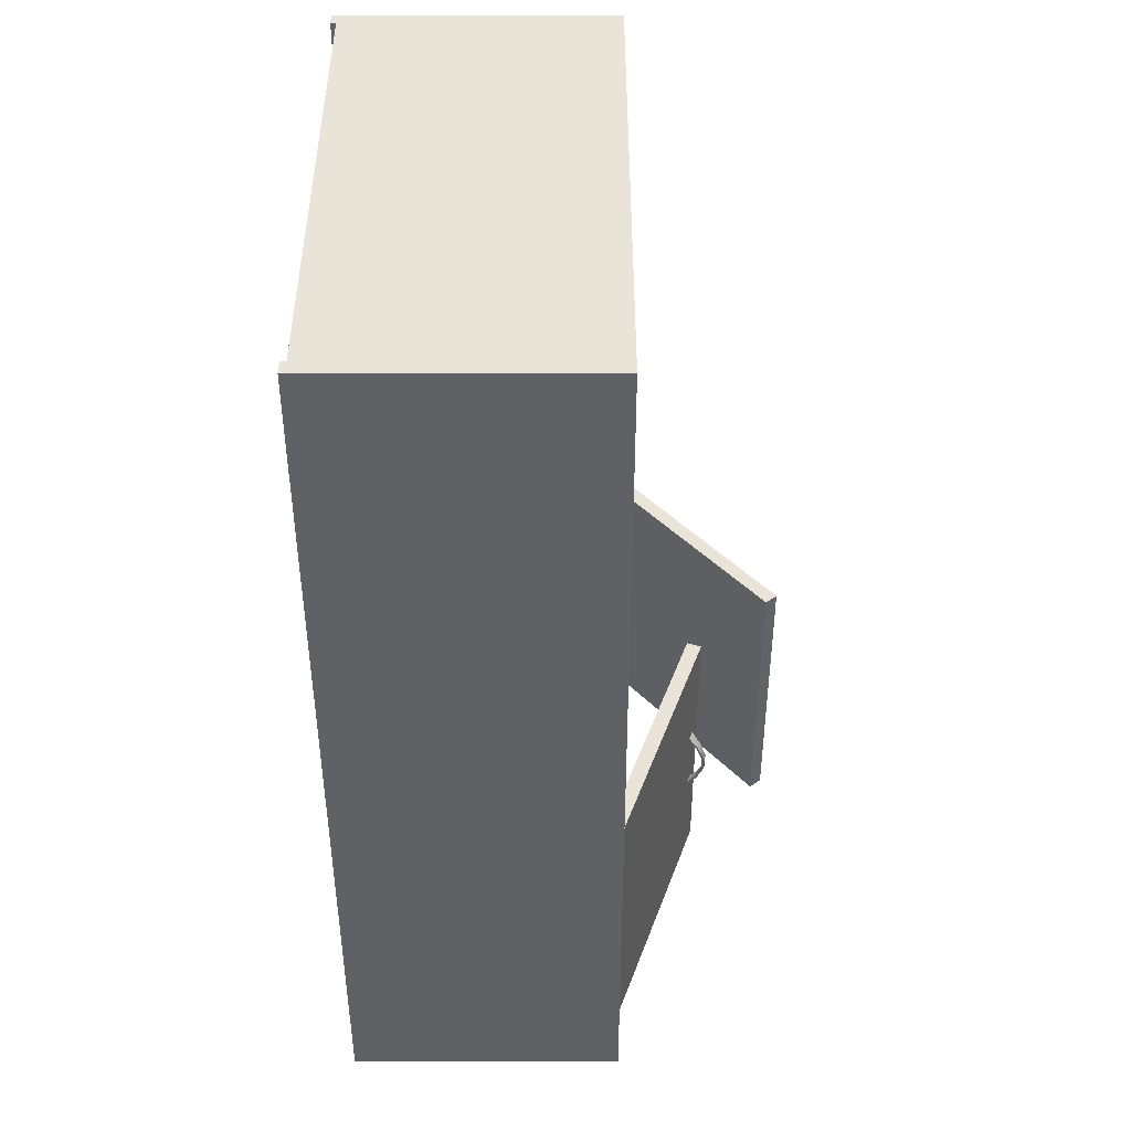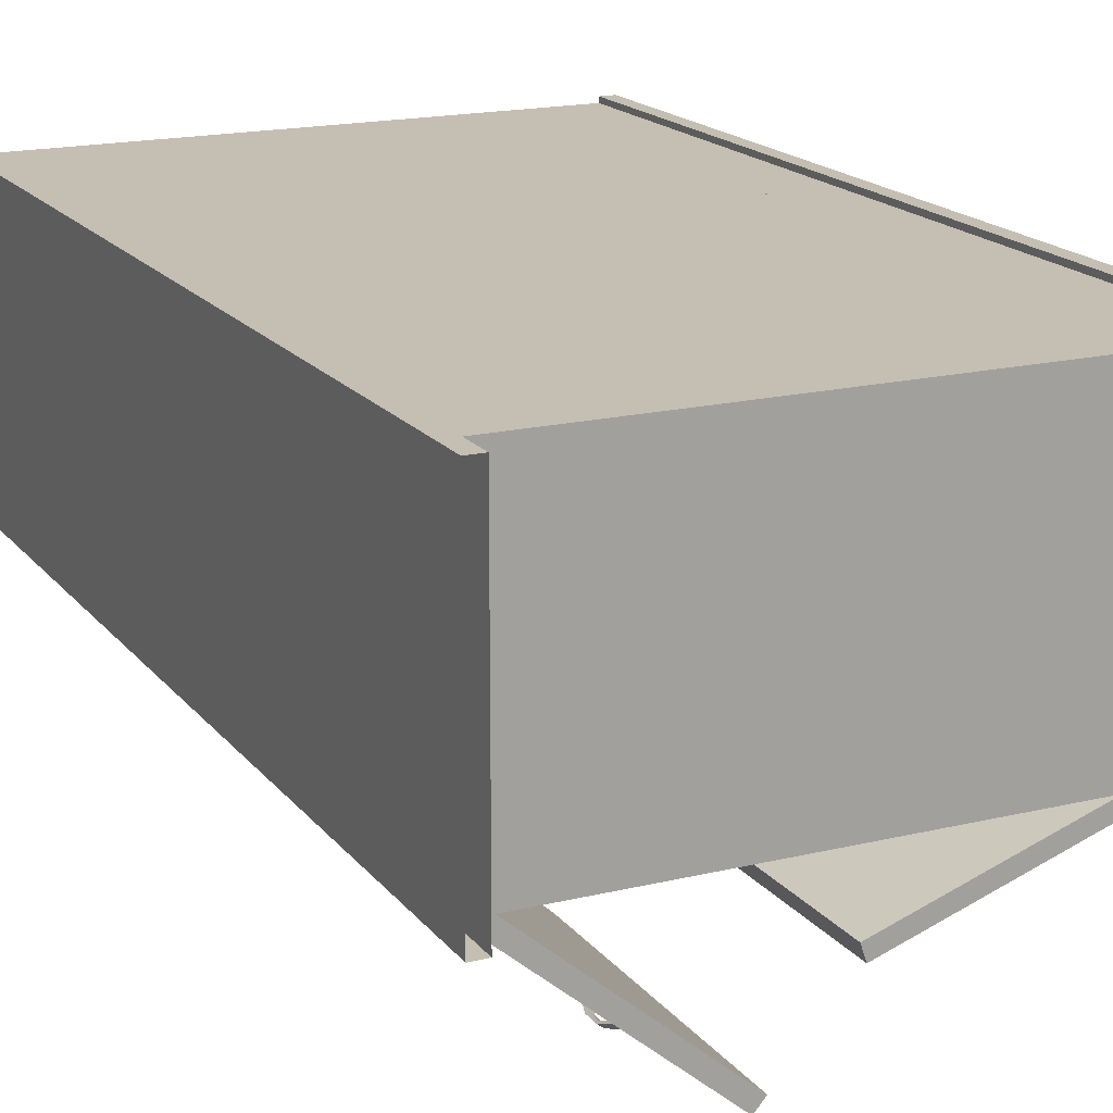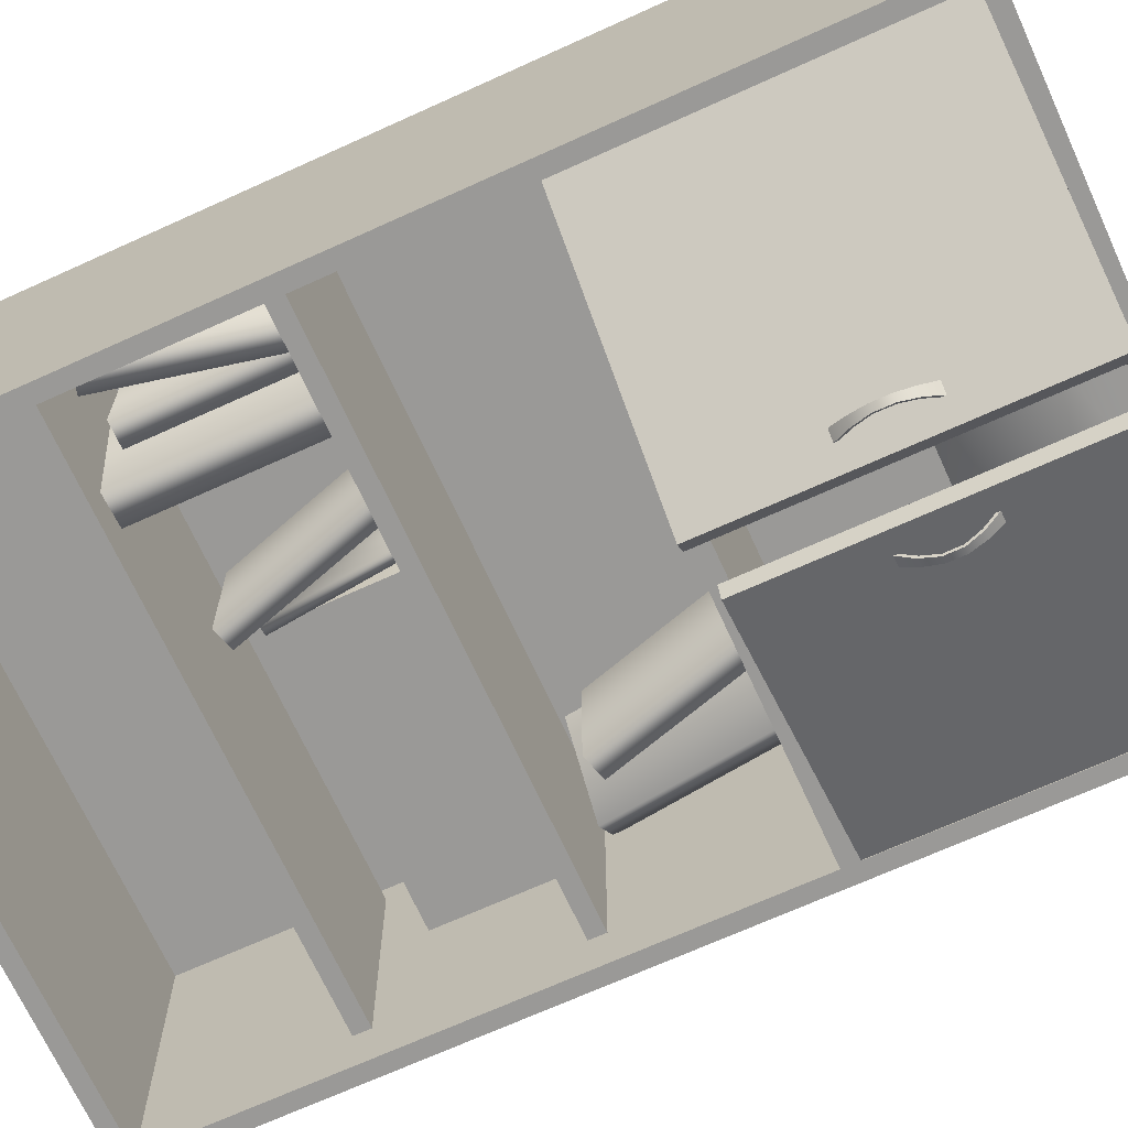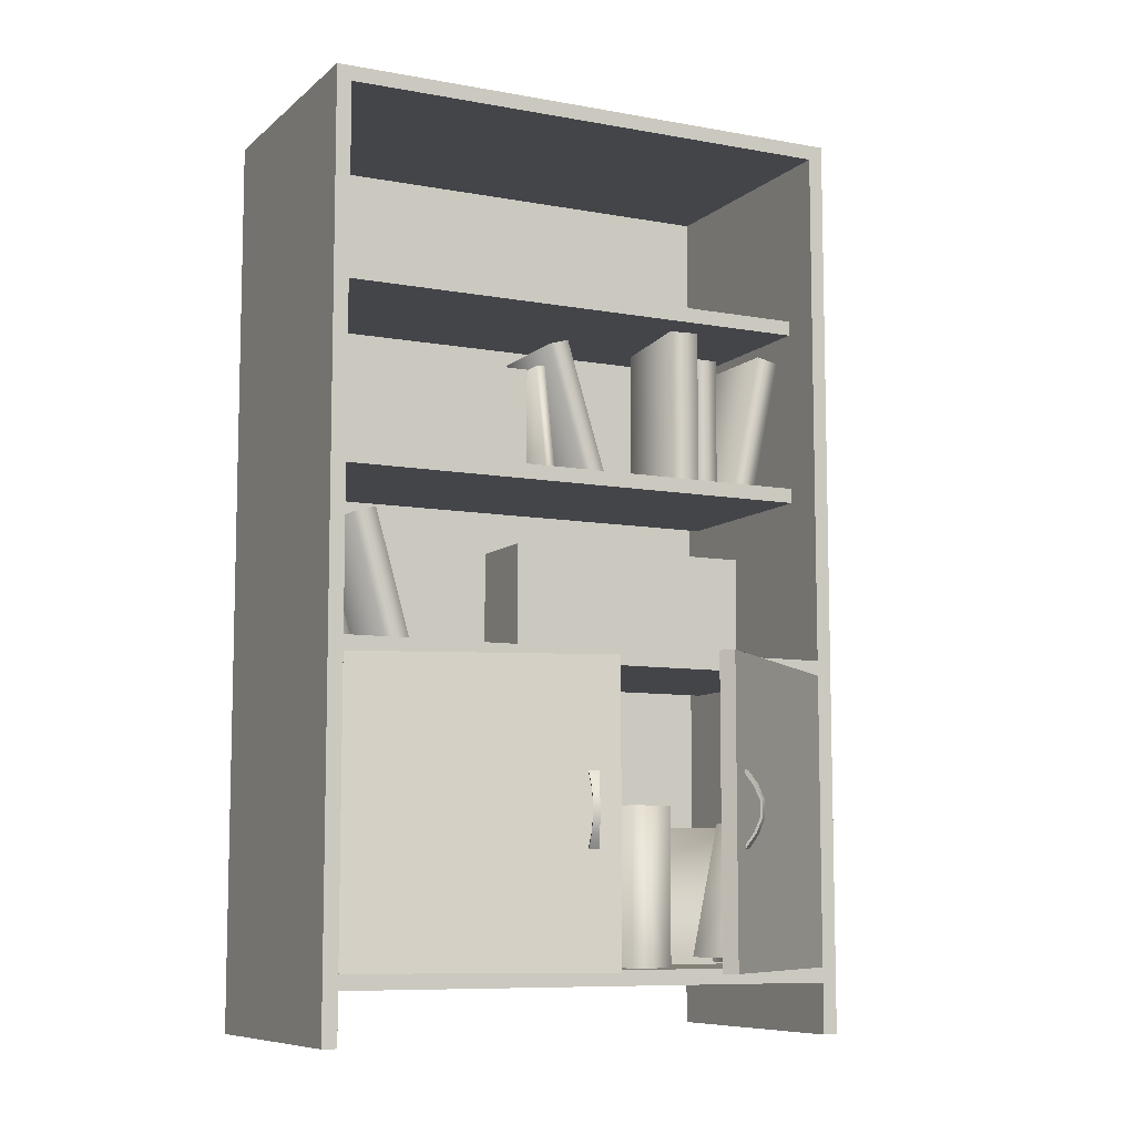
<metadata>
{"format":"obj","ext":"obj","renderer":"f3d","projection":"perspective","resolution":1024,"background":"white","views":[{"elev":43.3,"azim":90.0,"up":"+Y"},{"elev":17.6,"azim":-25.5,"up":"+Z"},{"elev":-68.9,"azim":-65.5,"up":"+Z"},{"elev":-8.6,"azim":153.6,"up":"+Y"}]}
</metadata>
<code>
o Bookshelf03_LOD0_Bookshelf03_LOD0.003
v -0.4904 0.1106 0.0339
v -0.4904 0.1106 -0.5672
v 0.6481 0.1106 -0.5672
v 0.6481 0.1106 0.0339
v -0.4904 2.034 0.04596
v -0.4904 -0.001934 0.04596
v -0.5239 -0.001932 0.04596
v -0.5239 2.034 0.04596
v -0.5239 -0.001932 -0.5672
v -0.5239 2.034 -0.5672
v -0.4904 2.034 -0.5672
v -0.4904 -0.001932 -0.5672
v 0.6816 2.034 0.04597
v 0.6816 -0.001934 0.04596
v 0.6816 -0.001932 -0.5672
v 0.6816 2.034 -0.5672
v 0.6481 -0.001932 0.04596
v 0.6481 2.034 0.04597
v 0.6481 2.034 -0.5672
v 0.6481 -0.001932 -0.5672
v 0.6481 2.034 0.04597
v 0.6481 -0.001932 0.04596
v 0.6816 -0.001934 0.04596
v 0.6816 2.034 0.04597
v 0.6481 2.034 -0.5672
v 0.6481 2.034 0.04597
v 0.6816 2.034 0.04597
v 0.6816 2.034 -0.5672
v 0.6481 -0.001932 -0.5672
v 0.6481 2.034 -0.5672
v 0.6816 2.034 -0.5672
v 0.6816 -0.001932 -0.5672
v -0.4904 0.1106 0.01246
v -0.4904 2.034 0.01246
v 0.6481 2.034 0.01246
v 0.6481 0.1106 0.01246
v -0.4904 2.034 0.0339
v -0.4904 0.1106 0.0339
v 0.6481 0.1106 0.0339
v 0.6481 2.034 0.0339
v -0.4904 0.1441 -0.5672
v -0.4904 0.1441 0.01246
v 0.6481 0.1441 0.01246
v 0.6481 0.1441 -0.5672
v -0.4904 0.1106 -0.5672
v -0.4904 0.1441 -0.5672
v 0.6481 0.1441 -0.5672
v 0.6481 0.1106 -0.5672
v -0.4904 2.034 -0.5672
v -0.4904 2.034 0.0339
v 0.6481 2.034 0.0339
v 0.6481 2.034 -0.5672
v -0.4904 2.001 0.01246
v -0.4904 2.001 -0.5672
v 0.6481 2.001 -0.5672
v 0.6481 2.001 0.01246
v -0.4904 2.001 -0.5672
v -0.4904 2.034 -0.5672
v 0.6481 2.034 -0.5672
v 0.6481 2.001 -0.5672
v -0.4904 1.635 -0.4678
v -0.4904 1.635 -0.02764
v 0.6481 1.635 -0.02764
v 0.6481 1.635 -0.4678
v -0.4904 1.602 -0.02764
v -0.4904 1.602 -0.4678
v 0.6481 1.602 -0.4678
v 0.6481 1.602 -0.02764
v -0.4904 1.602 -0.4678
v -0.4904 1.635 -0.4678
v 0.6481 1.635 -0.4678
v 0.6481 1.602 -0.4678
v -0.4904 0.8246 -0.5672
v -0.4904 0.8246 -0.02764
v 0.6481 0.8246 -0.02764
v 0.6481 0.8246 -0.5672
v -0.4904 0.7911 -0.02764
v -0.4904 0.7911 -0.5672
v 0.6481 0.7911 -0.5672
v 0.6481 0.7911 -0.02764
v -0.4904 0.7911 -0.5672
v -0.4904 0.8246 -0.5672
v 0.6481 0.8246 -0.5672
v 0.6481 0.7911 -0.5672
v -0.4904 1.236 -0.4678
v -0.4904 1.236 -0.02764
v 0.6481 1.236 -0.02764
v 0.6481 1.236 -0.4678
v -0.4904 1.202 -0.02764
v -0.4904 1.202 -0.4678
v 0.6481 1.202 -0.4678
v 0.6481 1.202 -0.02764
v -0.4904 1.202 -0.4678
v -0.4904 1.236 -0.4678
v 0.6481 1.236 -0.4678
v 0.6481 1.202 -0.4678
v -0.4904 0.7911 -0.5672
v -0.4687 0.7911 -0.5417
v -0.03475 0.7911 -0.9101
v -0.05642 0.7911 -0.9356
v -0.4904 0.1441 -0.5672
v -0.4904 0.7911 -0.5672
v -0.05642 0.7911 -0.9356
v -0.05642 0.1441 -0.9356
v -0.4687 0.7911 -0.5417
v -0.4687 0.1441 -0.5417
v -0.03475 0.1441 -0.9101
v -0.03475 0.7911 -0.9101
v -0.4687 0.1441 -0.5417
v -0.4904 0.1441 -0.5672
v -0.05642 0.1441 -0.9356
v -0.03475 0.1441 -0.9101
v -0.05642 0.7911 -0.9356
v -0.03475 0.7911 -0.9101
v -0.03475 0.1441 -0.9101
v -0.05642 0.1441 -0.9356
v 0.6471 0.7911 -0.5674
v 0.109 0.7911 -0.7531
v 0.09807 0.7911 -0.7214
v 0.6361 0.7911 -0.5357
v 0.6471 0.1441 -0.5674
v 0.109 0.1441 -0.7531
v 0.109 0.7911 -0.7531
v 0.6471 0.7911 -0.5674
v 0.6361 0.7911 -0.5357
v 0.09807 0.7911 -0.7214
v 0.09807 0.1441 -0.7214
v 0.6361 0.1441 -0.5358
v 0.6361 0.1441 -0.5358
v 0.09807 0.1441 -0.7214
v 0.109 0.1441 -0.7531
v 0.6471 0.1441 -0.5674
v 0.109 0.7911 -0.7531
v 0.109 0.1441 -0.7531
v 0.09807 0.1441 -0.7214
v 0.09807 0.7911 -0.7214
v -0.09205 0.5436 -0.9076
v -0.09188 0.5515 -0.9079
v -0.1181 0.5194 -0.9086
v -0.1211 0.5223 -0.9119
v -0.1256 0.4884 -0.9198
v -0.1181 0.4894 -0.9329
v -0.129 0.454 -0.9238
v -0.1256 0.4551 -0.9198
v -0.1211 0.4212 -0.9119
v -0.1077 0.4212 -0.9231
v -0.1091 0.3919 -0.8936
v -0.1087 0.3998 -0.8937
v -0.09188 0.3919 -0.9079
v -0.1087 0.5436 -0.8937
v -0.1091 0.5515 -0.8936
v -0.105 0.5194 -0.9195
v -0.1078 0.5223 -0.9231
v -0.1147 0.4884 -0.9289
v -0.129 0.4894 -0.9238
v -0.1147 0.4551 -0.9289
v -0.1181 0.454 -0.9329
v -0.1181 0.4241 -0.9086
v -0.105 0.4241 -0.9195
v -0.09205 0.3998 -0.9076
v -0.09188 0.5515 -0.9079
v -0.1211 0.5223 -0.9119
v -0.1181 0.4894 -0.9329
v -0.129 0.454 -0.9238
v -0.1211 0.4212 -0.9119
v -0.1077 0.4212 -0.9231
v -0.1091 0.3919 -0.8936
v -0.09188 0.3919 -0.9079
v -0.1091 0.5515 -0.8936
v -0.1078 0.5223 -0.9231
v -0.129 0.4894 -0.9238
v -0.1181 0.454 -0.9329
v -0.09205 0.5436 -0.9076
v -0.1181 0.5194 -0.9086
v -0.1256 0.4884 -0.9198
v -0.1256 0.4551 -0.9198
v -0.1087 0.3998 -0.8937
v -0.1087 0.5436 -0.8937
v -0.105 0.5194 -0.9195
v -0.1147 0.4884 -0.9289
v -0.1147 0.4551 -0.9289
v -0.1181 0.4241 -0.9086
v -0.105 0.4241 -0.9195
v -0.09205 0.3998 -0.9076
v 0.1729 0.5436 -0.7328
v 0.1732 0.5515 -0.7328
v 0.1603 0.5194 -0.7556
v 0.1616 0.5223 -0.7599
v 0.166 0.4884 -0.7678
v 0.1811 0.4894 -0.7682
v 0.1677 0.454 -0.7728
v 0.166 0.4551 -0.7678
v 0.1616 0.4212 -0.7599
v 0.178 0.4212 -0.7542
v 0.1521 0.3919 -0.7401
v 0.1524 0.3998 -0.7399
v 0.1732 0.3919 -0.7328
v 0.1524 0.5436 -0.7399
v 0.1521 0.5515 -0.7401
v 0.1764 0.5194 -0.75
v 0.178 0.5223 -0.7542
v 0.1794 0.4884 -0.7632
v 0.1677 0.4894 -0.7728
v 0.1794 0.4551 -0.7632
v 0.1811 0.454 -0.7682
v 0.1603 0.4241 -0.7556
v 0.1764 0.4241 -0.75
v 0.1729 0.3998 -0.7328
v 0.1732 0.5515 -0.7328
v 0.1616 0.5223 -0.7599
v 0.1811 0.4894 -0.7682
v 0.1677 0.454 -0.7728
v 0.1616 0.4212 -0.7599
v 0.178 0.4212 -0.7542
v 0.1521 0.3919 -0.7401
v 0.1732 0.3919 -0.7328
v 0.1521 0.5515 -0.7401
v 0.178 0.5223 -0.7542
v 0.1677 0.4894 -0.7728
v 0.1811 0.454 -0.7682
v 0.1729 0.5436 -0.7328
v 0.1603 0.5194 -0.7556
v 0.166 0.4884 -0.7678
v 0.166 0.4551 -0.7678
v 0.1524 0.3998 -0.7399
v 0.1524 0.5436 -0.7399
v 0.1764 0.5194 -0.75
v 0.1794 0.4884 -0.7632
v 0.1794 0.4551 -0.7632
v 0.1603 0.4241 -0.7556
v 0.1764 0.4241 -0.75
v 0.1729 0.3998 -0.7328
v -0.4904 2.034 0.04596
v -0.4904 -0.001934 0.04596
v -0.4904 -0.001932 -0.5672
v -0.4904 2.034 -0.5672
v -0.3191 1.236 -0.33
v -0.3191 1.236 -0.1115
v -0.3191 1.557 -0.1115
v -0.371 1.236 -0.33
v -0.371 1.557 -0.33
v -0.371 1.236 -0.1115
v -0.3191 1.557 -0.33
v -0.371 1.557 -0.1115
v 0.5866 0.8237 -0.1834
v 0.651 1.188 -0.1336
v 0.456 0.8237 -0.01464
v 0.5204 1.188 0.03521
v 0.6131 1.199 -0.1629
v 0.4181 0.8344 -0.04396
v 0.4825 1.199 0.005888
v -0.1601 0.1441 -0.4727
v -0.1601 0.1441 -0.218
v -0.1601 0.4965 -0.218
v -0.06455 0.1441 -0.4727
v -0.06455 0.1441 -0.218
v -0.1601 0.4965 -0.4727
v -0.06455 0.4965 -0.4727
v -0.06455 0.4965 -0.218
v 0.5075 1.14 -0.2451
v 0.4544 1.156 -0.2451
v 0.5075 1.14 0.01747
v 0.4544 1.156 0.01747
v -0.3723 0.1605 -0.4101
v -0.4397 0.4705 -0.4101
v -0.3723 0.1605 -0.1956
v -0.4397 0.4705 -0.1956
v -0.423 0.1495 -0.4101
v -0.423 0.1495 -0.1956
v -0.4904 0.4595 -0.4101
v -0.4904 0.4595 -0.1956
v 0.4851 0.1441 -0.1956
v -0.4904 1.546 -0.1956
v -0.423 1.236 -0.1956
v -0.4904 0.1441 -0.1956
v -0.4397 1.557 -0.1956
v 0.4851 0.4595 -0.1956
v -0.4904 1.546 -0.4101
v 0.4851 0.4595 0.01246
v 0.06782 1.236 -0.2104
v -0.423 1.236 -0.4101
v -0.4904 0.4595 0.01246
v 0.06782 1.236 -0.02764
v 0.06782 1.515 -0.2104
v 0.06782 1.515 -0.02764
v -0.3723 1.247 -0.1956
v -0.4397 1.557 -0.4101
v -0.3723 1.247 -0.4101
v 0.5487 0.8344 -0.2127
v 0.4128 0.8094 -0.2451
v 0.4128 0.8094 0.01747
v 0.3596 0.8246 -0.2451
v 0.3596 0.8246 0.01747
v -0.2216 1.236 -0.3788
v -0.2216 1.618 -0.3788
v -0.2562 1.236 -0.1159
v -0.2562 1.618 -0.1159
v -0.2886 1.236 -0.3876
v -0.2886 1.618 -0.3876
v -0.3232 1.236 -0.1247
v -0.3232 1.618 -0.1247
v 0.6481 1.236 -0.2104
v 0.6481 1.236 -0.02764
v 0.0899 0.8246 -0.2104
v 0.0899 1.104 -0.2104
v 0.0899 1.104 -0.2104
v -0.4904 0.8246 -0.2104
v -0.4904 1.104 -0.2104
v 0.03407 1.235 -0.2512
v 0.03414 1.235 -0.05538
v 0.01197 1.238 -0.2512
v 0.01203 1.238 -0.05537
v 0.06399 1.516 -0.2512
v 0.06406 1.516 -0.05538
v 0.04189 1.519 -0.2512
v 0.04195 1.519 -0.05537
v 0.0497 1.561 -0.2974
v -0.09429 1.252 -0.2974
v -0.09429 1.252 -0.05804
v 0.0497 1.561 -0.05804
v 0.004627 1.574 -0.2974
v 0.004627 1.574 -0.05804
v -0.04922 1.238 -0.2974
v -0.04922 1.238 -0.05804
v 0.06782 1.236 -0.2104
v 0.06782 1.515 -0.2104
v 0.6481 1.236 -0.2104
v 0.6481 1.515 -0.2104
v 0.06782 1.515 -0.2104
v 0.06782 1.515 -0.02764
v 0.6481 1.515 -0.2104
v 0.6481 1.515 -0.02764
v 0.5866 0.8237 -0.1834
v 0.651 1.188 -0.1336
v 0.456 0.8237 -0.01464
v 0.5204 1.188 0.03521
v 0.6131 1.199 -0.1629
v 0.4181 0.8344 -0.04396
v 0.4825 1.199 0.005888
v 0.5075 1.14 -0.2451
v 0.4544 1.156 -0.2451
v 0.5075 1.14 0.01747
v 0.4544 1.156 0.01747
v 0.5487 0.8344 -0.2127
v 0.4128 0.8094 -0.2451
v 0.4128 0.8094 0.01747
v 0.3596 0.8246 -0.2451
v 0.3596 0.8246 0.01747
v 0.0899 0.8246 -0.2104
v 0.0899 1.104 -0.2104
v 0.0899 0.8246 -0.02764
v 0.0899 1.104 -0.02764
v 0.0899 1.104 -0.02764
v -0.4904 1.104 -0.02764
v -0.4904 1.104 -0.2104
v -0.3191 1.557 -0.1115
v -0.371 1.557 -0.33
v -0.3191 1.557 -0.33
v -0.371 1.557 -0.1115
v -0.4904 1.546 -0.1956
v -0.4397 1.557 -0.1956
v -0.4904 1.546 -0.4101
v -0.4397 1.557 -0.4101
v 0.0497 1.561 -0.2974
v -0.09429 1.252 -0.2974
v -0.09429 1.252 -0.05804
v 0.0497 1.561 -0.05804
v 0.004627 1.574 -0.2974
v 0.004627 1.574 -0.05804
v -0.04922 1.238 -0.2974
v -0.04922 1.238 -0.05804
v -0.5239 -0.001932 0.04596
v -0.5239 2.034 0.04596
v -0.5239 2.034 -0.5672
v -0.5239 -0.001932 -0.5672
v -0.5239 2.034 -0.5672
v -0.5239 2.034 0.04596
v -0.4904 2.034 0.04596
v -0.4904 2.034 -0.5672
f 1 2 3
f 1 3 4
f 8 7 6
f 8 6 5
f 9 10 11
f 9 11 12
f 13 14 15
f 13 15 16
f 17 18 19
f 17 19 20
f 21 22 23
f 21 23 24
f 25 26 27
f 25 27 28
f 29 30 31
f 29 31 32
f 33 34 35
f 33 35 36
f 37 38 39
f 37 39 40
f 41 42 43
f 41 43 44
f 45 46 47
f 45 47 48
f 49 50 51
f 49 51 52
f 53 54 55
f 53 55 56
f 57 58 59
f 57 59 60
f 61 62 63
f 61 63 64
f 65 66 67
f 65 67 68
f 69 70 71
f 69 71 72
f 73 74 75
f 73 75 76
f 77 78 79
f 77 79 80
f 81 82 83
f 81 83 84
f 85 86 87
f 85 87 88
f 89 90 91
f 89 91 92
f 93 94 95
f 93 95 96
f 97 98 99
f 97 99 100
f 101 102 103
f 101 103 104
f 105 106 107
f 105 107 108
f 109 110 111
f 109 111 112
f 113 114 115
f 113 115 116
f 117 118 119
f 117 119 120
f 121 122 123
f 121 123 124
f 125 126 127
f 125 127 128
f 129 130 131
f 129 131 132
f 133 134 135
f 133 135 136
f 140 150 151
f 160 146 159
f 142 156 157
f 144 145 158
f 153 154 142
f 143 141 155
f 141 140 155
f 145 148 158
f 137 153 138
f 156 146 157
f 169 170 162
f 172 171 163
f 166 167 165
f 166 164 172
f 171 170 163
f 181 175 176
f 174 180 179
f 184 182 177
f 181 182 183
f 174 173 178
f 188 198 199
f 208 194 207
f 202 205 190
f 192 193 206
f 201 202 190
f 191 189 203
f 189 188 203
f 193 196 206
f 185 201 186
f 204 194 205
f 217 218 210
f 220 219 211
f 214 215 213
f 214 212 220
f 219 218 211
f 229 223 224
f 222 228 227
f 232 230 225
f 229 230 231
f 222 221 226
f 233 234 235
f 233 235 236
f 243 238 237
f 244 240 242
f 241 237 240
f 245 248 247
f 251 289 250
f 249 245 289
f 258 254 259
f 253 257 252
f 255 259 256
f 252 258 255
f 260 291 290
f 263 292 293
f 292 260 290
f 267 270 271
f 265 266 264
f 271 268 269
f 268 265 264
f 279 271 282
f 287 286 288
f 273 281 274
f 278 288 281
f 271 272 275
f 285 280 283
f 295 296 294
f 301 298 300
f 299 294 298
f 332 329 330
f 280 303 283
f 353 355 354
f 308 304 307
f 316 313 315
f 313 310 309
f 316 311 312
f 311 313 309
f 317 324 323
f 322 318 319
f 321 323 318
f 326 327 325
f 339 334 337
f 342 341 343
f 338 333 335
f 347 346 348
f 350 351 349
f 356 357 359
f 361 362 360
f 367 368 369
f 365 371 366
f 372 373 374
f 372 374 375
f 376 377 378
f 376 378 379
f 140 139 150
f 160 149 146
f 142 154 156
f 144 143 145
f 153 152 154
f 143 144 141
f 141 139 140
f 145 147 148
f 137 152 153
f 156 159 146
f 169 161 170
f 172 164 171
f 166 168 167
f 166 165 164
f 171 162 170
f 181 180 175
f 174 175 180
f 184 183 182
f 181 176 182
f 174 179 173
f 188 187 198
f 208 197 194
f 202 204 205
f 192 191 193
f 201 200 202
f 191 192 189
f 189 187 188
f 193 195 196
f 185 200 201
f 204 207 194
f 217 209 218
f 220 212 219
f 214 216 215
f 214 213 212
f 219 210 218
f 229 228 223
f 222 223 228
f 232 231 230
f 229 224 230
f 222 227 221
f 243 239 238
f 244 241 240
f 241 243 237
f 245 246 248
f 251 249 289
f 249 246 245
f 258 257 254
f 253 254 257
f 255 258 259
f 252 257 258
f 260 262 291
f 263 261 292
f 292 261 260
f 267 265 270
f 265 267 266
f 271 270 268
f 268 270 265
f 279 277 271
f 287 276 286
f 273 278 281
f 278 287 288
f 271 277 272
f 285 284 280
f 295 297 296
f 301 299 298
f 299 295 294
f 332 331 329
f 280 302 303
f 353 306 355
f 308 305 304
f 316 314 313
f 313 314 310
f 316 315 311
f 311 315 313
f 317 320 324
f 322 321 318
f 321 317 323
f 326 328 327
f 339 336 334
f 342 340 341
f 338 344 333
f 347 345 346
f 350 352 351
f 356 358 357
f 361 363 362
f 367 364 368
f 365 370 371

</code>
